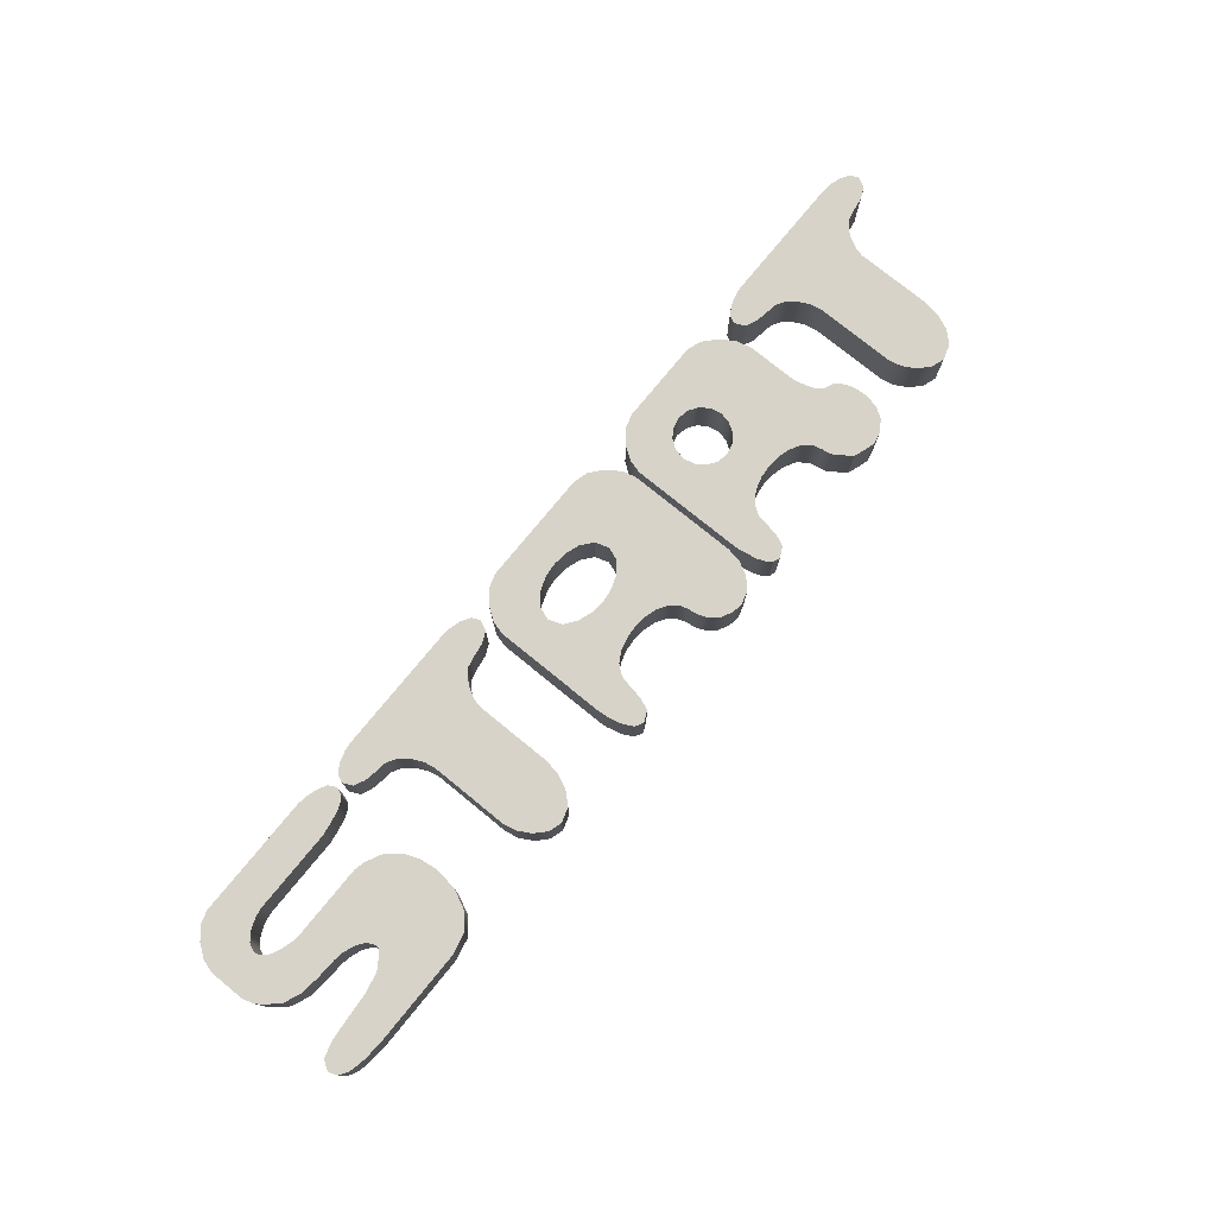
<metadata>
{"format":"obj","ext":"obj","renderer":"f3d","projection":"perspective","resolution":1024,"background":"white","views":[{"elev":76.2,"azim":-50.8,"up":"+Z"}]}
</metadata>
<code>
g default
v 15.84 31.62 -120
v 12.37 31.62 -120
v 12.12 31.59 -120
v 11.82 31.5 -120
v 11.57 31.35 -120
v 11.46 31.13 -120
v 11.59 30.86 -120
v 11.88 30.72 -120
v 12.23 30.66 -120
v 12.51 30.62 -120
v 12.77 30.48 -120
v 12.98 30.21 -120
v 13.12 29.9 -120
v 13.18 29.61 -120
v 13.18 27.46 -120
v 13.25 27.1 -120
v 13.45 26.74 -120
v 13.74 26.47 -120
v 14.09 26.35 -120
v 14.5 26.48 -120
v 14.8 26.81 -120
v 14.97 27.23 -120
v 15.04 27.66 -120
v 15.04 29.72 -120
v 15.09 29.96 -120
v 15.23 30.22 -120
v 15.41 30.46 -120
v 15.62 30.6 -120
v 15.91 30.66 -120
v 16.28 30.72 -120
v 16.59 30.85 -120
v 16.73 31.13 -120
v 16.62 31.35 -120
v 16.38 31.5 -120
v 16.09 31.59 -120
v 15 27.44 -120
v 15.79 30.64 -120
v 12.38 30.64 -120
v 10.13 31.62 -120
v 7.866 31.62 -120
v 7.493 31.5 -120
v 7.147 31.23 -120
v 6.891 30.86 -120
v 6.793 30.49 -120
v 6.793 27.38 -120
v 6.815 27.2 -120
v 6.891 26.8 -120
v 6.971 26.59 -120
v 7.097 26.42 -120
v 7.272 26.35 -120
v 7.558 26.49 -120
v 7.698 26.81 -120
v 7.759 27.18 -120
v 7.813 27.46 -120
v 8.007 27.74 -120
v 8.304 27.92 -120
v 8.646 28.02 -120
v 8.985 28.05 -120
v 9.312 28.03 -120
v 9.655 27.93 -120
v 9.956 27.76 -120
v 10.16 27.48 -120
v 10.2 27.26 -120
v 10.24 27.03 -120
v 10.57 26.55 -120
v 11.13 26.35 -120
v 11.5 26.43 -120
v 11.79 26.64 -120
v 11.98 26.94 -120
v 12.05 27.32 -120
v 12.04 27.53 -120
v 12 27.76 -120
v 11.91 27.97 -120
v 11.76 28.14 -120
v 11.54 28.25 -120
v 11.37 28.45 -120
v 11.28 28.7 -120
v 11.22 29.02 -120
v 11.22 30.37 -120
v 11.12 30.77 -120
v 10.87 31.17 -120
v 10.52 31.49 -120
v 8.566 30.63 -120
v 8.862 30.57 -120
v 9.104 30.4 -120
v 9.271 30.16 -120
v 9.331 29.86 -120
v 9.271 29.57 -120
v 9.108 29.32 -120
v 8.869 29.14 -120
v 8.574 29.07 -120
v 8.271 29.13 -120
v 8.021 29.31 -120
v 7.85 29.56 -120
v 7.786 29.86 -120
v 7.85 30.16 -120
v 8.021 30.4 -120
v 8.267 30.57 -120
v 9.015 30.46 -120
v 6.841 30.67 -120
v 10.74 26.49 -120
v 10.96 26.41 -120
v 5.567 31.62 -120
v 2.461 31.62 -120
v 2.088 31.5 -120
v 1.741 31.22 -120
v 1.486 30.85 -120
v 1.387 30.49 -120
v 1.387 27.4 -120
v 1.41 27.15 -120
v 1.49 26.8 -120
v 1.639 26.49 -120
v 1.867 26.35 -120
v 2.164 26.5 -120
v 2.297 26.83 -120
v 2.358 27.21 -120
v 2.43 27.51 -120
v 2.64 27.77 -120
v 2.933 27.94 -120
v 3.264 28.03 -120
v 3.588 28.05 -120
v 3.919 28.03 -120
v 4.261 27.93 -120
v 4.554 27.75 -120
v 4.752 27.48 -120
v 4.802 27.28 -120
v 4.836 27.03 -120
v 4.954 26.75 -120
v 5.163 26.54 -120
v 5.434 26.4 -120
v 5.727 26.35 -120
v 6.1 26.47 -120
v 6.385 26.74 -120
v 6.572 27.1 -120
v 6.64 27.48 -120
v 6.64 30.49 -120
v 6.541 30.85 -120
v 6.286 31.22 -120
v 5.94 31.5 -120
v 3.58 30.63 -120
v 3.962 30.59 -120
v 4.353 30.45 -120
v 4.656 30.21 -120
v 4.777 29.84 -120
v 4.652 29.49 -120
v 4.345 29.25 -120
v 3.955 29.11 -120
v 3.588 29.07 -120
v 3.228 29.11 -120
v 2.83 29.25 -120
v 2.512 29.49 -120
v 2.383 29.85 -120
v 2.508 30.21 -120
v 2.815 30.45 -120
v 3.205 30.59 -120
v 4.724 30 -120
v 4.897 26.89 -120
v 2.329 27.03 -120
v 0.4359 31.62 -120
v -3.036 31.62 -120
v -3.283 31.59 -120
v -3.584 31.5 -120
v -3.835 31.35 -120
v -3.941 31.13 -120
v -3.816 30.86 -120
v -3.523 30.72 -120
v -3.18 30.66 -120
v -2.899 30.62 -120
v -2.64 30.48 -120
v -2.427 30.21 -120
v -2.282 29.9 -120
v -2.229 29.61 -120
v -2.229 27.46 -120
v -2.156 27.1 -120
v -1.958 26.74 -120
v -1.665 26.47 -120
v -1.315 26.35 -120
v -0.9078 26.48 -120
v -0.6109 26.81 -120
v -0.432 27.23 -120
v -0.3711 27.66 -120
v -0.3711 29.72 -120
v -0.3178 29.96 -120
v -0.1808 30.22 -120
v 0.005748 30.46 -120
v 0.2151 30.6 -120
v 0.5082 30.66 -120
v 0.8736 30.72 -120
v 1.186 30.85 -120
v 1.319 31.13 -120
v 1.216 31.35 -120
v 0.9726 31.5 -120
v 0.6833 31.59 -120
v -0.4016 27.44 -120
v 0.3816 30.64 -120
v -3.029 30.64 -120
v -4.992 31.62 -120
v -8.304 31.62 -120
v -8.646 31.51 -120
v -8.985 31.24 -120
v -9.244 30.89 -120
v -9.347 30.54 -120
v -9.347 29.58 -120
v -9.282 29.35 -120
v -9.179 29.15 -120
v -8.817 28.75 -120
v -8.345 28.56 -120
v -7.816 28.49 -120
v -7.283 28.47 -120
v -7.021 28.43 -120
v -6.724 28.32 -120
v -6.48 28.15 -120
v -6.378 27.92 -120
v -6.389 27.84 -120
v -6.438 27.77 -120
v -6.85 27.5 -120
v -7.44 27.38 -120
v -8.102 27.33 -120
v -8.718 27.28 -120
v -9.171 27.15 -120
v -9.347 26.87 -120
v -9.248 26.64 -120
v -9.012 26.49 -120
v -8.726 26.42 -120
v -8.471 26.39 -120
v -8.022 26.35 -120
v -5.418 26.35 -120
v -4.825 26.49 -120
v -4.41 26.84 -120
v -4.166 27.34 -120
v -4.086 27.94 -120
v -4.139 28.42 -120
v -4.311 28.86 -120
v -4.611 29.22 -120
v -5.053 29.44 -120
v -5.335 29.51 -120
v -7.481 29.51 -120
v -7.908 29.64 -120
v -8.056 29.7 -120
v -8.201 29.79 -120
v -8.311 29.91 -120
v -8.357 30.07 -120
v -8.25 30.3 -120
v -7.999 30.48 -120
v -7.702 30.6 -120
v -7.451 30.64 -120
v -5.19 30.64 -120
v -4.863 30.69 -120
v -4.554 30.75 -120
v -4.341 30.83 -120
v -4.166 30.96 -120
v -4.094 31.15 -120
v -4.2 31.35 -120
v -4.455 31.5 -120
v -4.756 31.58 -120
v -7.789 27.35 -120
v -6.425 28.03 -120
v -8.129 30.39 -120
v -6.598 28.23 -120
v -6.894 28.38 -120
v 14.09 26.35 -118.6
v 13.74 26.47 -118.6
v 14.5 26.48 -118.6
v 14.8 26.81 -118.6
v 13.45 26.74 -118.6
v 14.97 27.23 -118.6
v 13.25 27.1 -118.6
v 15 27.44 -118.6
v 13.18 27.46 -118.6
v 15.04 27.66 -118.6
v 13.18 29.61 -118.6
v 15.04 29.72 -118.6
v 13.12 29.9 -118.6
v 15.09 29.96 -118.6
v 12.98 30.21 -118.6
v 15.23 30.22 -118.6
v 12.77 30.48 -118.6
v 15.41 30.46 -118.6
v 12.51 30.62 -118.6
v 15.62 30.6 -118.6
v 12.37 31.62 -118.6
v 15.84 31.62 -118.6
v 16.59 30.85 -118.6
v 16.28 30.72 -118.6
v 16.73 31.13 -118.6
v 16.62 31.35 -118.6
v 15.91 30.66 -118.6
v 16.38 31.5 -118.6
v 15.79 30.64 -118.6
v 16.09 31.59 -118.6
v 11.46 31.13 -118.6
v 11.57 31.35 -118.6
v 11.59 30.86 -118.6
v 11.88 30.72 -118.6
v 11.82 31.5 -118.6
v 12.23 30.66 -118.6
v 12.12 31.59 -118.6
v 12.38 30.64 -118.6
v 8.985 28.05 -118.6
v 8.646 28.02 -118.6
v 8.869 29.14 -118.6
v 8.574 29.07 -118.6
v 8.304 27.92 -118.6
v 8.271 29.13 -118.6
v 9.312 28.03 -118.6
v 9.108 29.32 -118.6
v 8.007 27.74 -118.6
v 8.021 29.31 -118.6
v 9.655 27.93 -118.6
v 9.271 29.57 -118.6
v 9.956 27.76 -118.6
v 9.331 29.86 -118.6
v 7.813 27.46 -118.6
v 7.85 29.56 -118.6
v 7.866 31.62 -118.6
v 10.13 31.62 -118.6
v 8.566 30.63 -118.6
v 8.862 30.57 -118.6
v 6.793 27.38 -118.6
v 6.793 30.49 -118.6
v 11.22 30.37 -118.6
v 11.22 29.02 -118.6
v 11.12 30.77 -118.6
v 9.271 30.16 -118.6
v 10.87 31.17 -118.6
v 9.104 30.4 -118.6
v 10.52 31.49 -118.6
v 9.015 30.46 -118.6
v 7.493 31.5 -118.6
v 8.267 30.57 -118.6
v 7.147 31.23 -118.6
v 8.021 30.4 -118.6
v 6.891 30.86 -118.6
v 7.85 30.16 -118.6
v 7.786 29.86 -118.6
v 6.841 30.67 -118.6
v 7.097 26.42 -118.6
v 6.971 26.59 -118.6
v 7.272 26.35 -118.6
v 7.558 26.49 -118.6
v 6.891 26.8 -118.6
v 7.698 26.81 -118.6
v 6.815 27.2 -118.6
v 7.759 27.18 -118.6
v 10.16 27.48 -118.6
v 11.28 28.7 -118.6
v 10.2 27.26 -118.6
v 11.37 28.45 -118.6
v 11.79 26.64 -118.6
v 11.5 26.43 -118.6
v 11.98 26.94 -118.6
v 12.05 27.32 -118.6
v 11.13 26.35 -118.6
v 12.04 27.53 -118.6
v 10.24 27.03 -118.6
v 11.54 28.25 -118.6
v 10.57 26.55 -118.6
v 11.76 28.14 -118.6
v 11.91 27.97 -118.6
v 10.74 26.49 -118.6
v 12 27.76 -118.6
v 10.96 26.41 -118.6
v 2.933 27.94 -118.6
v 2.64 27.77 -118.6
v 2.83 29.25 -118.6
v 2.512 29.49 -118.6
v 3.264 28.03 -118.6
v 3.228 29.11 -118.6
v 3.588 28.05 -118.6
v 3.588 29.07 -118.6
v 3.919 28.03 -118.6
v 3.955 29.11 -118.6
v 4.261 27.93 -118.6
v 4.345 29.25 -118.6
v 4.554 27.75 -118.6
v 4.652 29.49 -118.6
v 4.752 27.48 -118.6
v 4.777 29.84 -118.6
v 2.43 27.51 -118.6
v 2.383 29.85 -118.6
v 6.64 30.49 -118.6
v 6.64 27.48 -118.6
v 1.387 27.4 -118.6
v 1.387 30.49 -118.6
v 2.461 31.62 -118.6
v 5.567 31.62 -118.6
v 3.58 30.63 -118.6
v 3.962 30.59 -118.6
v 5.94 31.5 -118.6
v 4.353 30.45 -118.6
v 2.088 31.5 -118.6
v 3.205 30.59 -118.6
v 1.741 31.22 -118.6
v 2.815 30.45 -118.6
v 6.286 31.22 -118.6
v 4.656 30.21 -118.6
v 1.486 30.85 -118.6
v 2.508 30.21 -118.6
v 6.541 30.85 -118.6
v 4.724 30 -118.6
v 4.802 27.28 -118.6
v 6.572 27.1 -118.6
v 4.836 27.03 -118.6
v 6.385 26.74 -118.6
v 5.163 26.54 -118.6
v 4.954 26.75 -118.6
v 5.434 26.4 -118.6
v 5.727 26.35 -118.6
v 4.897 26.89 -118.6
v 6.1 26.47 -118.6
v 1.41 27.15 -118.6
v 2.358 27.21 -118.6
v 1.867 26.35 -118.6
v 1.639 26.49 -118.6
v 2.164 26.5 -118.6
v 2.297 26.83 -118.6
v 1.49 26.8 -118.6
v 2.329 27.03 -118.6
v -1.315 26.35 -118.6
v -1.665 26.47 -118.6
v -0.9078 26.48 -118.6
v -0.6109 26.81 -118.6
v -1.958 26.74 -118.6
v -0.432 27.23 -118.6
v -2.156 27.1 -118.6
v -0.4016 27.44 -118.6
v -2.229 27.46 -118.6
v -0.3711 27.66 -118.6
v -2.229 29.61 -118.6
v -0.3711 29.72 -118.6
v -2.282 29.9 -118.6
v -0.3178 29.96 -118.6
v -2.427 30.21 -118.6
v -0.1808 30.22 -118.6
v -2.64 30.48 -118.6
v 0.005749 30.46 -118.6
v -2.899 30.62 -118.6
v 0.2151 30.6 -118.6
v -3.036 31.62 -118.6
v 0.4359 31.62 -118.6
v 1.186 30.85 -118.6
v 0.8736 30.72 -118.6
v 1.319 31.13 -118.6
v 1.216 31.35 -118.6
v 0.5082 30.66 -118.6
v 0.9726 31.5 -118.6
v 0.3817 30.64 -118.6
v 0.6833 31.59 -118.6
v -3.941 31.13 -118.6
v -3.835 31.35 -118.6
v -3.816 30.86 -118.6
v -3.523 30.72 -118.6
v -3.584 31.5 -118.6
v -3.18 30.66 -118.6
v -3.283 31.59 -118.6
v -3.029 30.64 -118.6
v -9.171 27.15 -118.6
v -8.718 27.28 -118.6
v -9.347 26.87 -118.6
v -9.248 26.64 -118.6
v -8.102 27.33 -118.6
v -9.012 26.49 -118.6
v -7.789 27.35 -118.6
v -8.726 26.42 -118.6
v -8.471 26.39 -118.6
v -7.44 27.38 -118.6
v -6.85 27.5 -118.6
v -8.022 26.35 -118.6
v -6.438 27.77 -118.6
v -5.418 26.35 -118.6
v -6.389 27.84 -118.6
v -4.825 26.49 -118.6
v -6.378 27.92 -118.6
v -4.41 26.84 -118.6
v -6.425 28.03 -118.6
v -4.166 27.34 -118.6
v -4.086 27.94 -118.6
v -6.48 28.15 -118.6
v -7.283 28.47 -118.6
v -7.816 28.49 -118.6
v -5.335 29.51 -118.6
v -7.481 29.51 -118.6
v -9.347 29.58 -118.6
v -9.347 30.54 -118.6
v -8.357 30.07 -118.6
v -8.25 30.3 -118.6
v -8.304 31.62 -118.6
v -4.992 31.62 -118.6
v -7.451 30.64 -118.6
v -5.19 30.64 -118.6
v -4.166 30.96 -118.6
v -4.341 30.83 -118.6
v -4.094 31.15 -118.6
v -4.2 31.35 -118.6
v -4.554 30.75 -118.6
v -4.455 31.5 -118.6
v -4.863 30.69 -118.6
v -4.756 31.58 -118.6
v -8.646 31.51 -118.6
v -7.702 30.6 -118.6
v -8.985 31.24 -118.6
v -7.999 30.48 -118.6
v -9.244 30.89 -118.6
v -8.129 30.39 -118.6
v -9.282 29.35 -118.6
v -8.311 29.91 -118.6
v -9.179 29.15 -118.6
v -8.201 29.79 -118.6
v -8.817 28.75 -118.6
v -8.056 29.7 -118.6
v -8.345 28.56 -118.6
v -7.908 29.64 -118.6
v -6.598 28.23 -118.6
v -4.139 28.42 -118.6
v -4.311 28.86 -118.6
v -6.724 28.32 -118.6
v -6.894 28.38 -118.6
v -4.611 29.22 -118.6
v -5.053 29.44 -118.6
v -7.021 28.43 -118.6
g START
f 262 261 263 264
f 265 262 264 266
f 267 265 266 268
f 269 267 268 270
f 271 269 270 272
f 273 271 272 274
f 275 273 274 276
f 277 275 276 278
f 279 277 278 280
f 282 281 279 280
f 284 283 285 286
f 287 284 286 288
f 289 287 288 290
f 290 282 280 289
f 292 291 293 294
f 295 292 294 296
f 281 297 298 279
f 297 295 296 298
f 300 299 301 302
f 303 300 302 304
f 299 305 306 301
f 307 303 304 308
f 305 309 310 306
f 309 311 312 310
f 313 307 308 314
f 316 315 317 318
f 320 319 313 314
f 322 321 312 311
f 321 323 324 312
f 323 325 326 324
f 325 327 328 326
f 327 316 318 328
f 315 329 330 317
f 329 331 332 330
f 331 333 334 332
f 335 334 333 336
f 336 320 314 335
f 338 337 339 340
f 341 338 340 342
f 343 341 342 344
f 319 343 344 313
f 311 345 346 322
f 345 347 348 346
f 350 349 351 352
f 353 350 352 354
f 347 355 356 348
f 355 357 358 356
f 359 358 357 360
f 361 359 360 362
f 362 353 354 361
f 364 363 365 366
f 363 367 368 365
f 367 369 370 368
f 369 371 372 370
f 371 373 374 372
f 373 375 376 374
f 375 377 378 376
f 379 364 366 380
f 382 381 378 377
f 384 383 379 380
f 386 385 387 388
f 389 386 388 390
f 385 391 392 387
f 391 393 394 392
f 395 389 390 396
f 393 397 398 394
f 397 384 380 398
f 399 395 396 400
f 381 399 400 378
f 377 401 402 382
f 401 403 404 402
f 406 405 407 408
f 409 406 408 410
f 410 404 403 409
f 383 411 412 379
f 414 413 415 416
f 417 414 416 418
f 411 417 418 412
f 420 419 421 422
f 423 420 422 424
f 425 423 424 426
f 427 425 426 428
f 429 427 428 430
f 431 429 430 432
f 433 431 432 434
f 435 433 434 436
f 437 435 436 438
f 440 439 437 438
f 442 441 443 444
f 445 442 444 446
f 447 445 446 448
f 448 440 438 447
f 450 449 451 452
f 453 450 452 454
f 439 455 456 437
f 455 453 454 456
f 458 457 459 460
f 461 458 460 462
f 463 461 462 464
f 464 465 466 463
f 467 466 465 468
f 469 467 468 470
f 471 469 470 472
f 473 471 472 474
f 475 473 474 476
f 476 477 478 475
f 480 479 481 482
f 484 483 485 486
f 488 487 489 490
f 492 491 493 494
f 495 492 494 496
f 497 495 496 498
f 490 497 498 488
f 487 499 500 489
f 499 501 502 500
f 501 503 504 502
f 503 484 486 504
f 483 505 506 485
f 505 507 508 506
f 507 509 510 508
f 509 511 512 510
f 511 480 482 512
f 513 478 477 514
f 514 515 516 513
f 517 516 515 518
f 518 519 520 517
f 479 520 519 481
f 18 21 20 19
f 17 22 21 18
f 16 36 22 17
f 15 23 36 16
f 14 24 23 15
f 13 25 24 14
f 12 26 25 13
f 11 27 26 12
f 10 28 27 11
f 1 28 10 2
f 30 33 32 31
f 29 34 33 30
f 37 35 34 29
f 35 37 28 1
f 5 8 7 6
f 4 9 8 5
f 2 10 38 3
f 3 38 9 4
f 57 91 90 58
f 56 92 91 57
f 58 90 89 59
f 55 93 92 56
f 59 89 88 60
f 60 88 87 61
f 54 94 93 55
f 39 84 83 40
f 44 94 54 45
f 78 61 87 79
f 79 87 86 80
f 80 86 85 81
f 81 85 99 82
f 82 99 84 39
f 40 83 98 41
f 41 98 97 42
f 42 97 96 43
f 95 100 43 96
f 100 95 94 44
f 48 51 50 49
f 47 52 51 48
f 46 53 52 47
f 45 54 53 46
f 61 78 77 62
f 62 77 76 63
f 67 70 69 68
f 66 71 70 67
f 63 76 75 64
f 64 75 74 65
f 73 101 65 74
f 72 102 101 73
f 102 72 71 66
f 118 151 150 119
f 119 150 149 120
f 120 149 148 121
f 121 148 147 122
f 122 147 146 123
f 123 146 145 124
f 124 145 144 125
f 117 152 151 118
f 135 125 144 136
f 108 152 117 109
f 103 141 140 104
f 139 142 141 103
f 104 140 155 105
f 105 155 154 106
f 138 143 142 139
f 106 154 153 107
f 107 153 152 108
f 137 156 143 138
f 136 144 156 137
f 125 135 134 126
f 126 134 133 127
f 128 131 130 129
f 157 132 131 128
f 132 157 127 133
f 109 117 116 110
f 112 115 114 113
f 111 158 115 112
f 110 116 158 111
f 176 179 178 177
f 175 180 179 176
f 174 194 180 175
f 173 181 194 174
f 172 182 181 173
f 171 183 182 172
f 170 184 183 171
f 169 185 184 170
f 168 186 185 169
f 159 186 168 160
f 188 191 190 189
f 187 192 191 188
f 195 193 192 187
f 193 195 186 159
f 163 166 165 164
f 162 167 166 163
f 160 168 196 161
f 161 196 167 162
f 219 222 221 220
f 218 223 222 219
f 256 224 223 218
f 224 256 217 225
f 216 226 225 217
f 215 227 226 216
f 214 228 227 215
f 213 229 228 214
f 257 230 229 213
f 230 257 212 231
f 208 237 236 209
f 202 243 242 203
f 197 247 246 198
f 250 253 252 251
f 249 254 253 250
f 248 255 254 249
f 247 197 255 248
f 198 246 245 199
f 199 245 244 200
f 200 244 258 201
f 201 258 243 202
f 203 242 241 204
f 204 241 240 205
f 205 240 239 206
f 206 239 238 207
f 207 238 237 208
f 259 232 231 212
f 232 259 211 233
f 260 234 233 211
f 234 260 210 235
f 209 236 235 210
f 18 19 261 262
f 19 20 263 261
f 20 21 264 263
f 17 18 262 265
f 21 22 266 264
f 16 17 265 267
f 22 36 268 266
f 15 16 267 269
f 36 23 270 268
f 14 15 269 271
f 23 24 272 270
f 13 14 271 273
f 24 25 274 272
f 12 13 273 275
f 25 26 276 274
f 11 12 275 277
f 26 27 278 276
f 10 11 277 279
f 27 28 280 278
f 1 2 281 282
f 30 31 283 284
f 31 32 285 283
f 32 33 286 285
f 29 30 284 287
f 33 34 288 286
f 37 29 287 289
f 34 35 290 288
f 35 1 282 290
f 28 37 289 280
f 5 6 291 292
f 6 7 293 291
f 7 8 294 293
f 4 5 292 295
f 8 9 296 294
f 2 3 297 281
f 38 10 279 298
f 3 4 295 297
f 9 38 298 296
f 57 58 299 300
f 90 91 302 301
f 56 57 300 303
f 91 92 304 302
f 58 59 305 299
f 89 90 301 306
f 55 56 303 307
f 92 93 308 304
f 59 60 309 305
f 88 89 306 310
f 60 61 311 309
f 87 88 310 312
f 54 55 307 313
f 93 94 314 308
f 39 40 315 316
f 83 84 318 317
f 44 45 319 320
f 78 79 321 322
f 79 80 323 321
f 86 87 312 324
f 80 81 325 323
f 85 86 324 326
f 81 82 327 325
f 99 85 326 328
f 82 39 316 327
f 84 99 328 318
f 40 41 329 315
f 98 83 317 330
f 41 42 331 329
f 97 98 330 332
f 42 43 333 331
f 96 97 332 334
f 95 96 334 335
f 43 100 336 333
f 100 44 320 336
f 94 95 335 314
f 48 49 337 338
f 49 50 339 337
f 50 51 340 339
f 47 48 338 341
f 51 52 342 340
f 46 47 341 343
f 52 53 344 342
f 45 46 343 319
f 53 54 313 344
f 61 62 345 311
f 77 78 322 346
f 62 63 347 345
f 76 77 346 348
f 67 68 349 350
f 68 69 351 349
f 69 70 352 351
f 66 67 350 353
f 70 71 354 352
f 63 64 355 347
f 75 76 348 356
f 64 65 357 355
f 74 75 356 358
f 73 74 358 359
f 65 101 360 357
f 72 73 359 361
f 101 102 362 360
f 102 66 353 362
f 71 72 361 354
f 118 119 363 364
f 150 151 366 365
f 119 120 367 363
f 149 150 365 368
f 120 121 369 367
f 148 149 368 370
f 121 122 371 369
f 147 148 370 372
f 122 123 373 371
f 146 147 372 374
f 123 124 375 373
f 145 146 374 376
f 124 125 377 375
f 144 145 376 378
f 117 118 364 379
f 151 152 380 366
f 135 136 381 382
f 108 109 383 384
f 103 104 385 386
f 140 141 388 387
f 139 103 386 389
f 141 142 390 388
f 104 105 391 385
f 155 140 387 392
f 105 106 393 391
f 154 155 392 394
f 138 139 389 395
f 142 143 396 390
f 106 107 397 393
f 153 154 394 398
f 107 108 384 397
f 152 153 398 380
f 137 138 395 399
f 143 156 400 396
f 136 137 399 381
f 156 144 378 400
f 125 126 401 377
f 134 135 382 402
f 126 127 403 401
f 133 134 402 404
f 128 129 405 406
f 129 130 407 405
f 130 131 408 407
f 157 128 406 409
f 131 132 410 408
f 132 133 404 410
f 127 157 409 403
f 109 110 411 383
f 116 117 379 412
f 112 113 413 414
f 113 114 415 413
f 114 115 416 415
f 111 112 414 417
f 115 158 418 416
f 110 111 417 411
f 158 116 412 418
f 176 177 419 420
f 177 178 421 419
f 178 179 422 421
f 175 176 420 423
f 179 180 424 422
f 174 175 423 425
f 180 194 426 424
f 173 174 425 427
f 194 181 428 426
f 172 173 427 429
f 181 182 430 428
f 171 172 429 431
f 182 183 432 430
f 170 171 431 433
f 183 184 434 432
f 169 170 433 435
f 184 185 436 434
f 168 169 435 437
f 185 186 438 436
f 159 160 439 440
f 188 189 441 442
f 189 190 443 441
f 190 191 444 443
f 187 188 442 445
f 191 192 446 444
f 195 187 445 447
f 192 193 448 446
f 193 159 440 448
f 186 195 447 438
f 163 164 449 450
f 164 165 451 449
f 165 166 452 451
f 162 163 450 453
f 166 167 454 452
f 160 161 455 439
f 196 168 437 456
f 161 162 453 455
f 167 196 456 454
f 219 220 457 458
f 220 221 459 457
f 221 222 460 459
f 218 219 458 461
f 222 223 462 460
f 256 218 461 463
f 223 224 464 462
f 224 225 465 464
f 217 256 463 466
f 216 217 466 467
f 225 226 468 465
f 215 216 467 469
f 226 227 470 468
f 214 215 469 471
f 227 228 472 470
f 213 214 471 473
f 228 229 474 472
f 257 213 473 475
f 229 230 476 474
f 230 231 477 476
f 212 257 475 478
f 208 209 479 480
f 236 237 482 481
f 202 203 483 484
f 242 243 486 485
f 197 198 487 488
f 246 247 490 489
f 250 251 491 492
f 251 252 493 491
f 252 253 494 493
f 249 250 492 495
f 253 254 496 494
f 248 249 495 497
f 254 255 498 496
f 247 248 497 490
f 255 197 488 498
f 198 199 499 487
f 245 246 489 500
f 199 200 501 499
f 244 245 500 502
f 200 201 503 501
f 258 244 502 504
f 201 202 484 503
f 243 258 504 486
f 203 204 505 483
f 241 242 485 506
f 204 205 507 505
f 240 241 506 508
f 205 206 509 507
f 239 240 508 510
f 206 207 511 509
f 238 239 510 512
f 207 208 480 511
f 237 238 512 482
f 259 212 478 513
f 231 232 514 477
f 232 233 515 514
f 211 259 513 516
f 260 211 516 517
f 233 234 518 515
f 234 235 519 518
f 210 260 517 520
f 209 210 520 479
f 235 236 481 519

</code>
